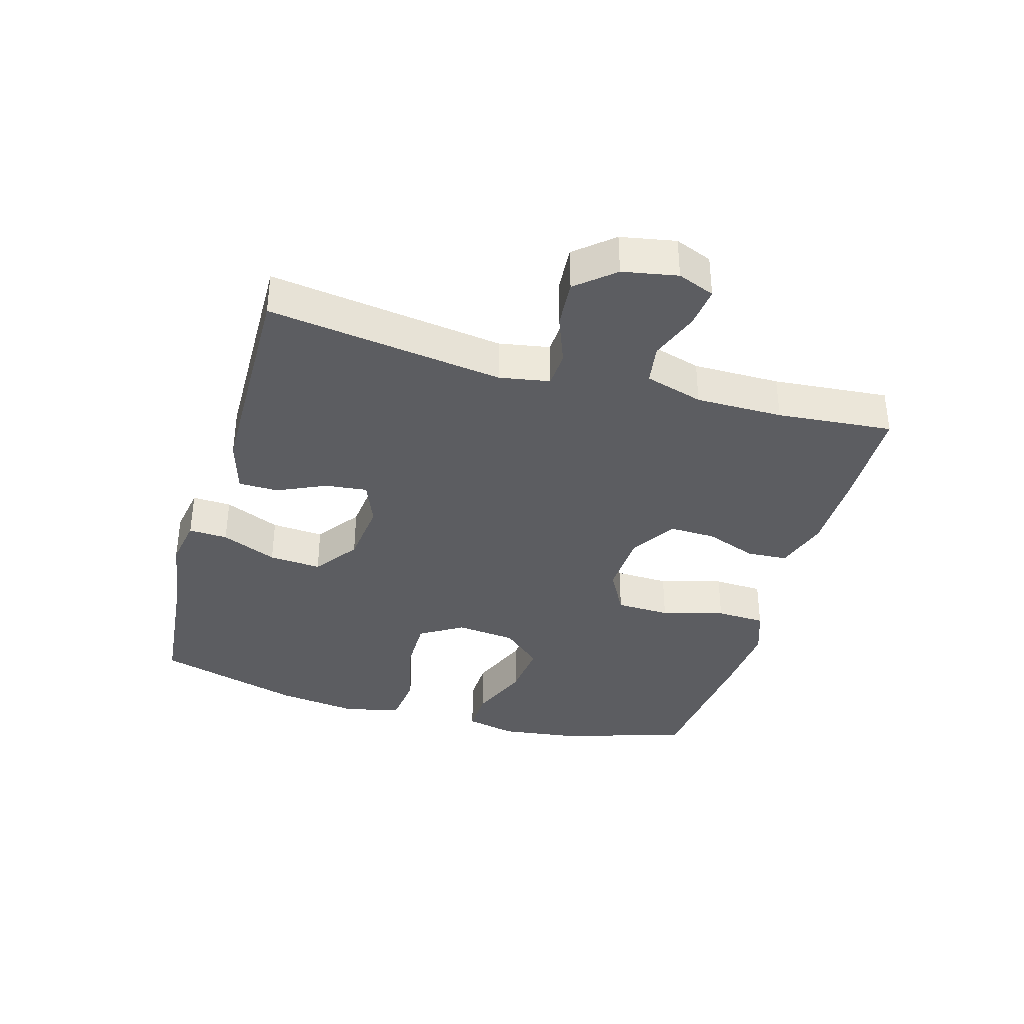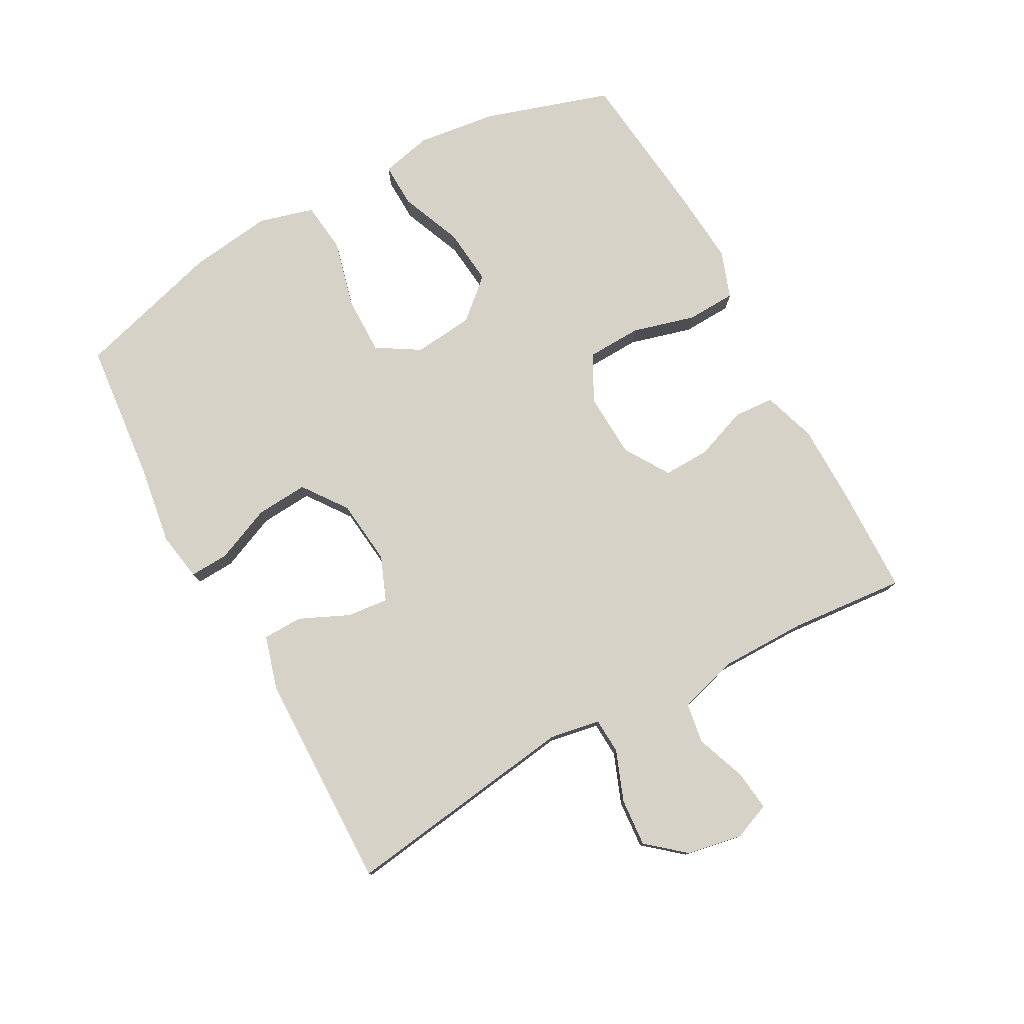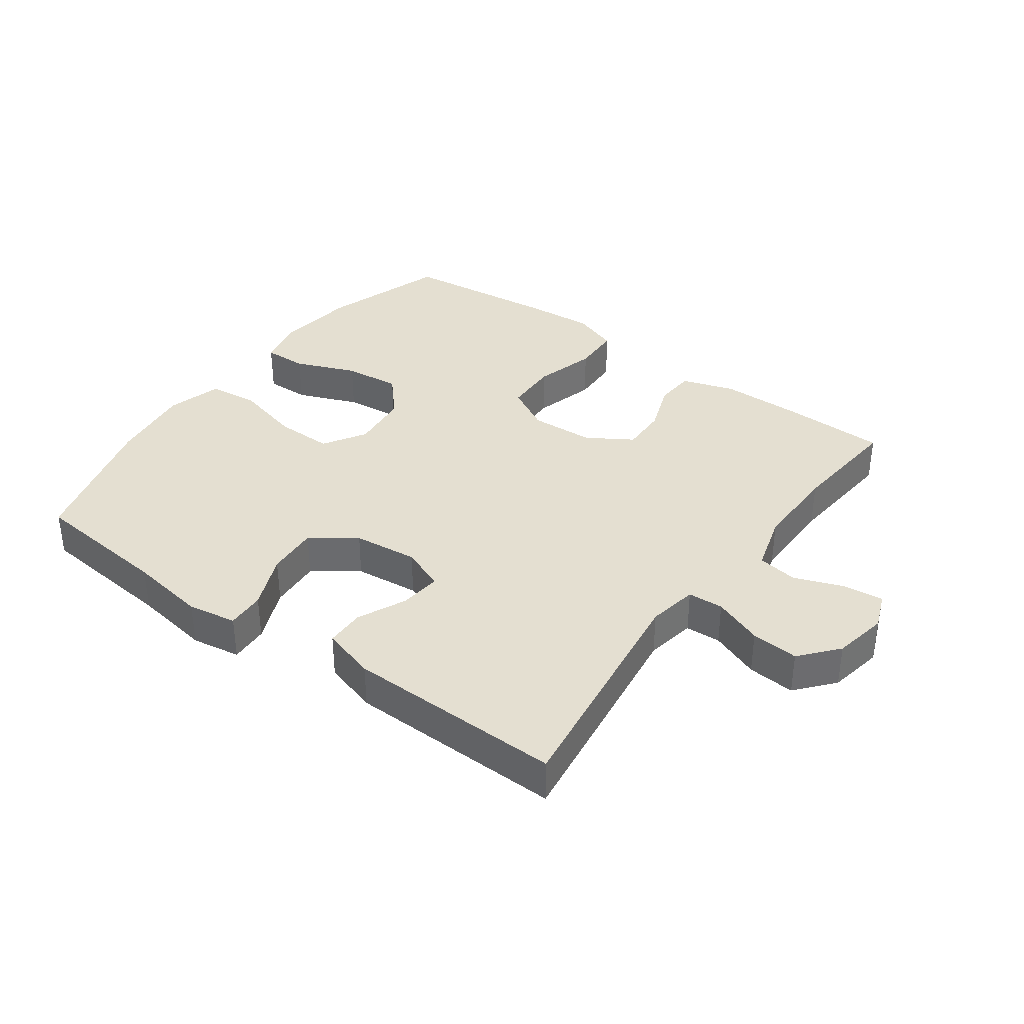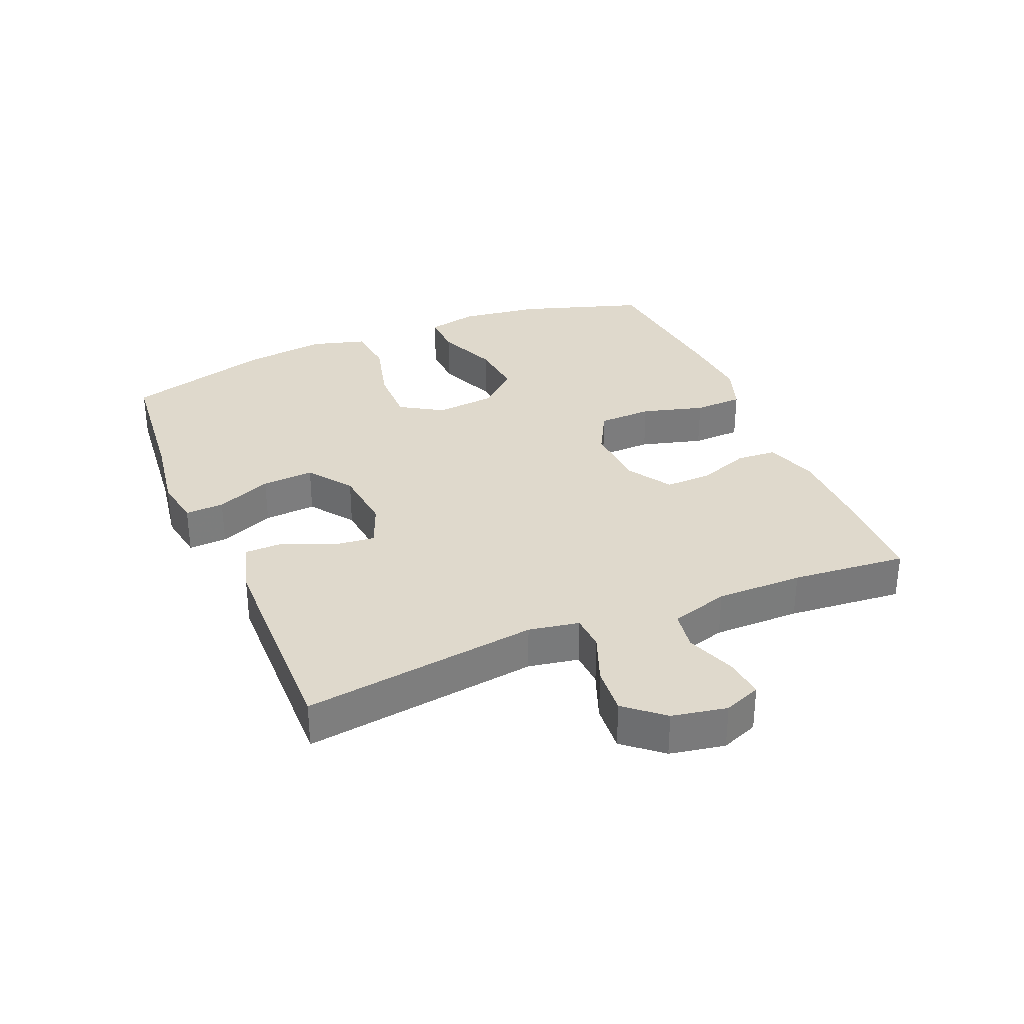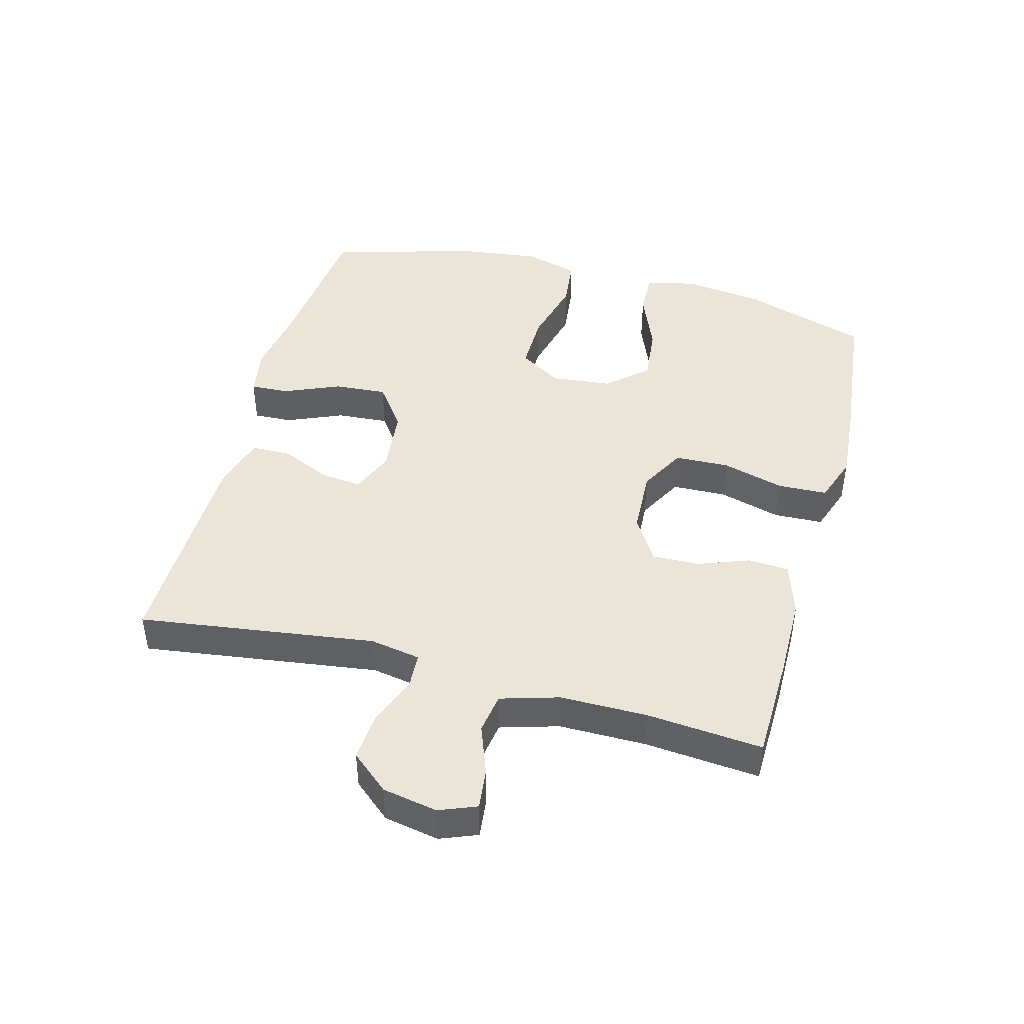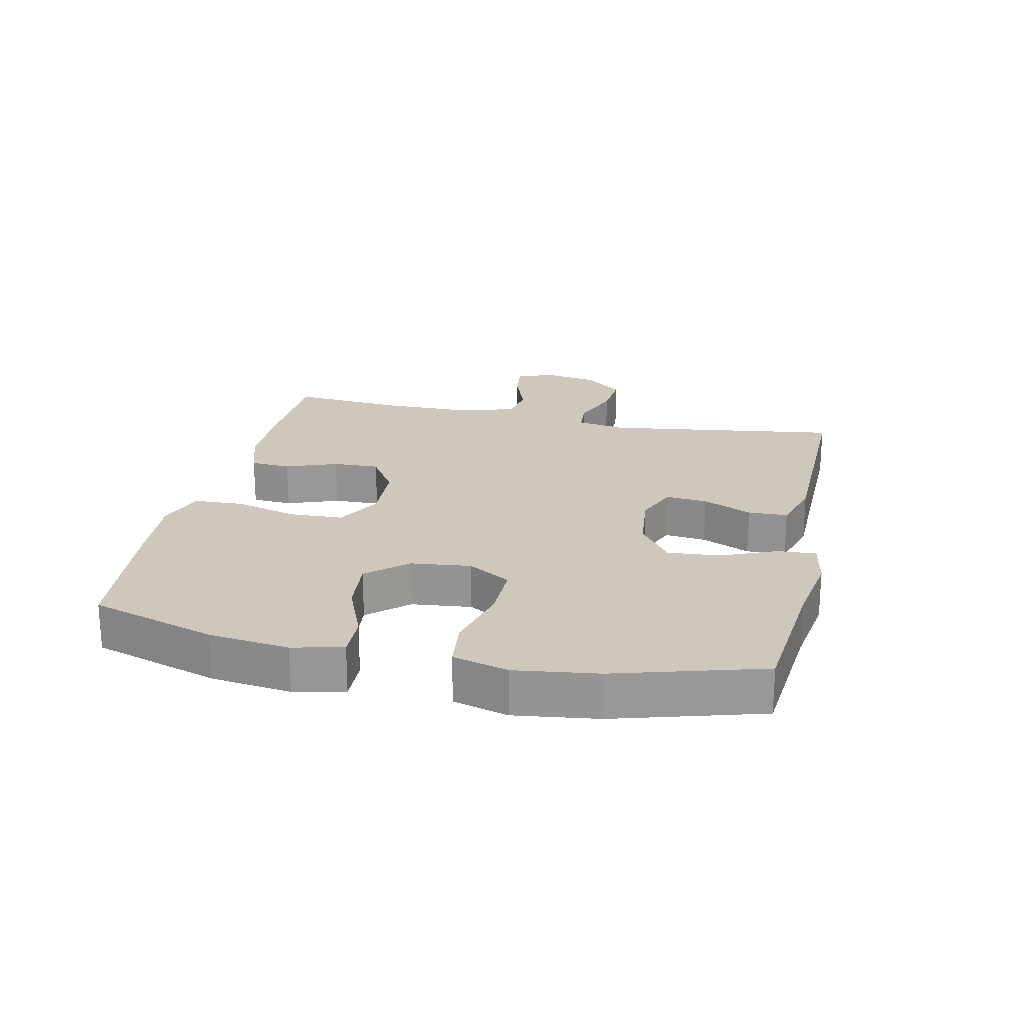
<metadata>
{"format":"obj","ext":"obj","renderer":"f3d","projection":"perspective","resolution":1024,"background":"white","views":[{"elev":-36.7,"azim":74.0,"up":"+Y"},{"elev":78.0,"azim":61.3,"up":"+Y"},{"elev":36.6,"azim":36.1,"up":"+Y"},{"elev":32.3,"azim":67.3,"up":"+Y"},{"elev":44.6,"azim":105.0,"up":"+Y"},{"elev":21.8,"azim":-77.8,"up":"+Y"}]}
</metadata>
<code>
v 0.5 0.07 0.5
v 0.449 0.07 0.131
v 0.463 0.07 0.052
v 0.519 0.07 0.049
v 0.597 0.07 0.079
v 0.672 0.07 0.085
v 0.722 0.07 0.026
v 0.738 0.07 -0.06
v 0.715 0.07 -0.118
v 0.652 0.07 -0.111
v 0.574 0.07 -0.082
v 0.511 0.07 -0.092
v 0.484 0.07 -0.183
v 0.484 0.07 -0.319
v 0.5 0.07 -0.5
v 0.335 0.07 -0.504
v 0.207 0.07 -0.503
v 0.124 0.07 -0.476
v 0.12 0.07 -0.413
v 0.15 0.07 -0.332
v 0.152 0.07 -0.259
v 0.082 0.07 -0.215
v -0.02 0.07 -0.21
v -0.092 0.07 -0.249
v -0.095 0.07 -0.334
v -0.068 0.07 -0.432
v -0.071 0.07 -0.509
v -0.145 0.07 -0.535
v -0.26 0.07 -0.526
v -0.5 0.07 -0.5
v -0.563 0.07 -0.303
v -0.579 0.07 -0.178
v -0.561 0.07 -0.099
v -0.492 0.07 -0.101
v -0.396 0.07 -0.14
v -0.307 0.07 -0.149
v -0.252 0.07 -0.087
v -0.242 0.07 0.007
v -0.283 0.07 0.074
v -0.374 0.07 0.073
v -0.48 0.07 0.046
v -0.559 0.07 0.055
v -0.583 0.07 0.141
v -0.566 0.07 0.271
v -0.5 0.07 0.5
v -0.278 0.07 0.522
v -0.156 0.07 0.541
v -0.079 0.07 0.528
v -0.082 0.07 0.467
v -0.119 0.07 0.38
v -0.125 0.07 0.298
v -0.056 0.07 0.248
v 0.046 0.07 0.237
v 0.115 0.07 0.265
v 0.108 0.07 0.33
v 0.073 0.07 0.407
v 0.074 0.07 0.469
v 0.159 0.07 0.494
v 0.5 0 0.5
v 0.449 0 0.131
v 0.463 0 0.052
v 0.519 0 0.049
v 0.597 0 0.079
v 0.672 0 0.085
v 0.722 0 0.026
v 0.738 0 -0.06
v 0.715 0 -0.118
v 0.652 0 -0.111
v 0.574 0 -0.082
v 0.511 0 -0.092
v 0.484 0 -0.183
v 0.484 0 -0.319
v 0.5 0 -0.5
v 0.335 0 -0.504
v 0.207 0 -0.503
v 0.124 0 -0.476
v 0.12 0 -0.413
v 0.15 0 -0.332
v 0.152 0 -0.259
v 0.082 0 -0.215
v -0.02 0 -0.21
v -0.092 0 -0.249
v -0.095 0 -0.334
v -0.068 0 -0.432
v -0.071 0 -0.509
v -0.145 0 -0.535
v -0.26 0 -0.526
v -0.5 0 -0.5
v -0.563 0 -0.303
v -0.579 0 -0.178
v -0.561 0 -0.099
v -0.492 0 -0.101
v -0.396 0 -0.14
v -0.307 0 -0.149
v -0.252 0 -0.087
v -0.242 0 0.007
v -0.283 0 0.074
v -0.374 0 0.073
v -0.48 0 0.046
v -0.559 0 0.055
v -0.583 0 0.141
v -0.566 0 0.271
v -0.5 0 0.5
v -0.278 0 0.522
v -0.156 0 0.541
v -0.079 0 0.528
v -0.082 0 0.467
v -0.119 0 0.38
v -0.125 0 0.298
v -0.056 0 0.248
v 0.046 0 0.237
v 0.115 0 0.265
v 0.108 0 0.33
v 0.073 0 0.407
v 0.074 0 0.469
v 0.159 0 0.494
f 58 1 2
f 57 58 2
f 56 57 2
f 55 56 2
f 54 55 2 3
f 53 54 3
f 52 53 3
f 48 49 50
f 47 48 50
f 46 47 50
f 46 50 51
f 45 46 51
f 44 45 51
f 43 44 51
f 42 43 51
f 41 42 51
f 40 41 51
f 39 40 51 52
f 33 34 35
f 32 33 35
f 31 32 35
f 30 31 35
f 29 30 35
f 28 29 35
f 27 28 35
f 26 27 35
f 25 26 35
f 24 25 35 36
f 23 24 36 37
f 18 19 20
f 17 18 20
f 16 17 20
f 15 16 20
f 14 15 20
f 13 14 20 21
f 12 13 21 22
f 9 10 11
f 8 9 11
f 7 8 11
f 6 7 11
f 5 6 11
f 4 5 11
f 3 4 11 12
f 12 22 23
f 3 12 23
f 52 3 23
f 39 52 23
f 38 39 23
f 23 37 38
f 60 59 116
f 60 116 115
f 60 115 114
f 60 114 113
f 61 60 113 112
f 61 112 111
f 61 111 110
f 108 107 106
f 108 106 105
f 108 105 104
f 109 108 104
f 109 104 103
f 109 103 102
f 109 102 101
f 109 101 100
f 109 100 99
f 109 99 98
f 110 109 98 97
f 93 92 91
f 93 91 90
f 93 90 89
f 93 89 88
f 93 88 87
f 93 87 86
f 93 86 85
f 93 85 84
f 93 84 83
f 94 93 83 82
f 95 94 82 81
f 78 77 76
f 78 76 75
f 78 75 74
f 78 74 73
f 78 73 72
f 79 78 72 71
f 80 79 71 70
f 69 68 67
f 69 67 66
f 69 66 65
f 69 65 64
f 69 64 63
f 69 63 62
f 70 69 62 61
f 81 80 70
f 81 70 61
f 81 61 110
f 81 110 97
f 81 97 96
f 96 95 81
f 1 59 60 2
f 2 60 61 3
f 3 61 62 4
f 4 62 63 5
f 5 63 64 6
f 6 64 65 7
f 7 65 66 8
f 8 66 67 9
f 9 67 68 10
f 10 68 69 11
f 11 69 70 12
f 12 70 71 13
f 13 71 72 14
f 14 72 73 15
f 15 73 74 16
f 16 74 75 17
f 17 75 76 18
f 18 76 77 19
f 19 77 78 20
f 20 78 79 21
f 21 79 80 22
f 22 80 81 23
f 23 81 82 24
f 24 82 83 25
f 25 83 84 26
f 26 84 85 27
f 27 85 86 28
f 28 86 87 29
f 29 87 88 30
f 30 88 89 31
f 31 89 90 32
f 32 90 91 33
f 33 91 92 34
f 34 92 93 35
f 35 93 94 36
f 36 94 95 37
f 37 95 96 38
f 38 96 97 39
f 39 97 98 40
f 40 98 99 41
f 41 99 100 42
f 42 100 101 43
f 43 101 102 44
f 44 102 103 45
f 45 103 104 46
f 46 104 105 47
f 47 105 106 48
f 48 106 107 49
f 49 107 108 50
f 50 108 109 51
f 51 109 110 52
f 52 110 111 53
f 53 111 112 54
f 54 112 113 55
f 55 113 114 56
f 56 114 115 57
f 57 115 116 58
f 58 116 59 1

</code>
